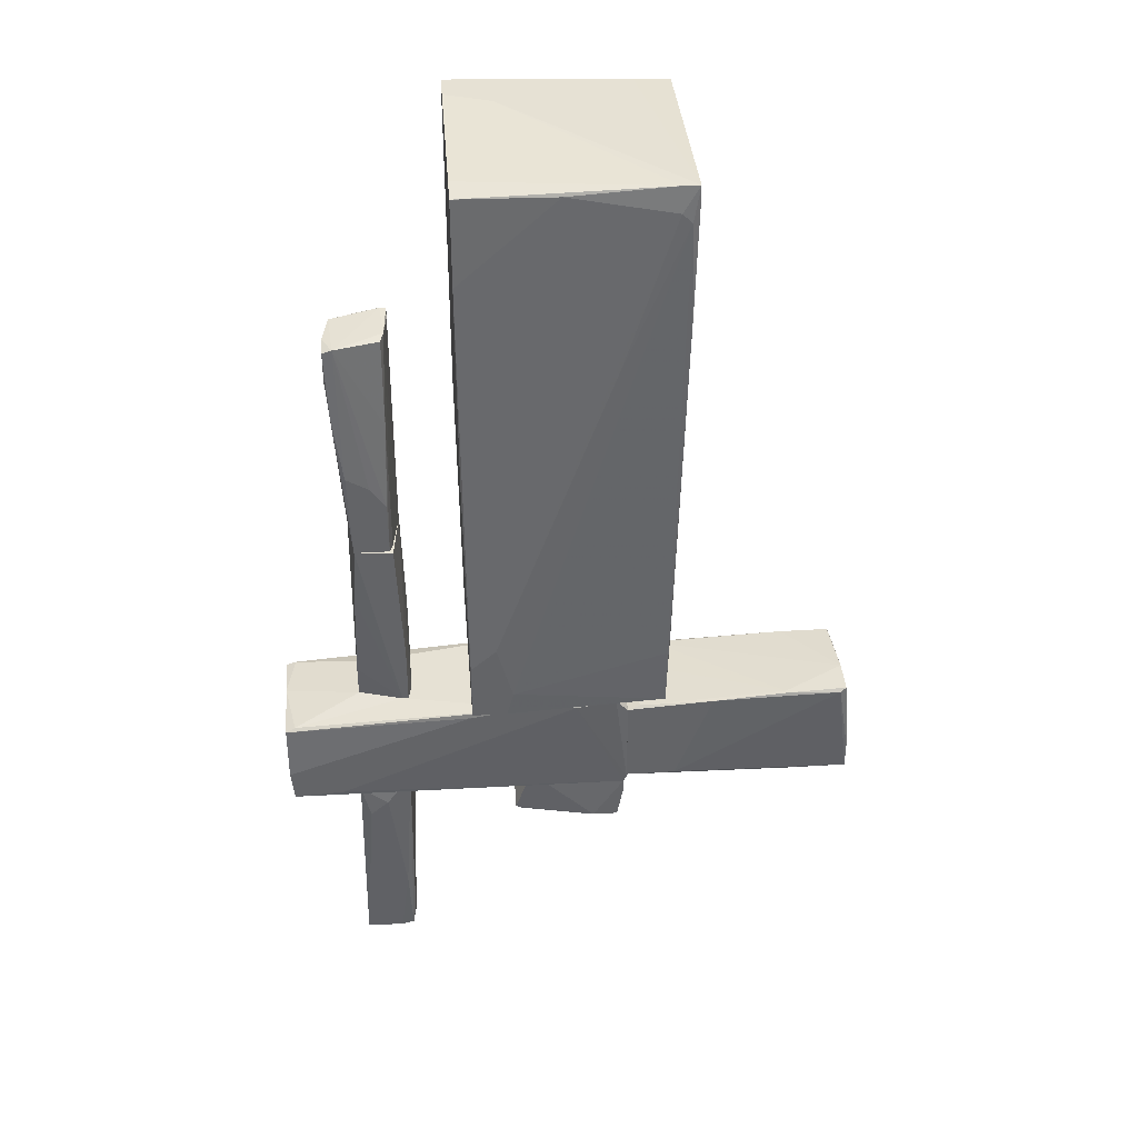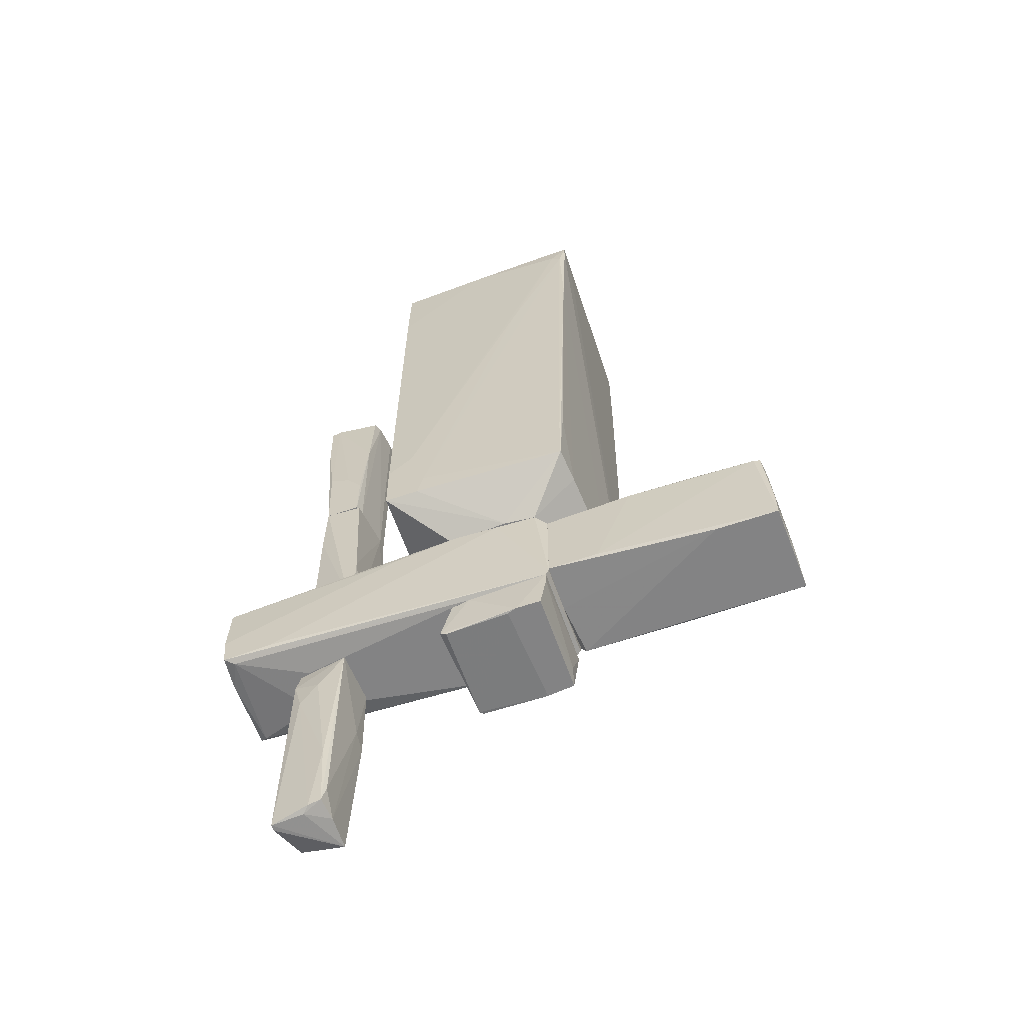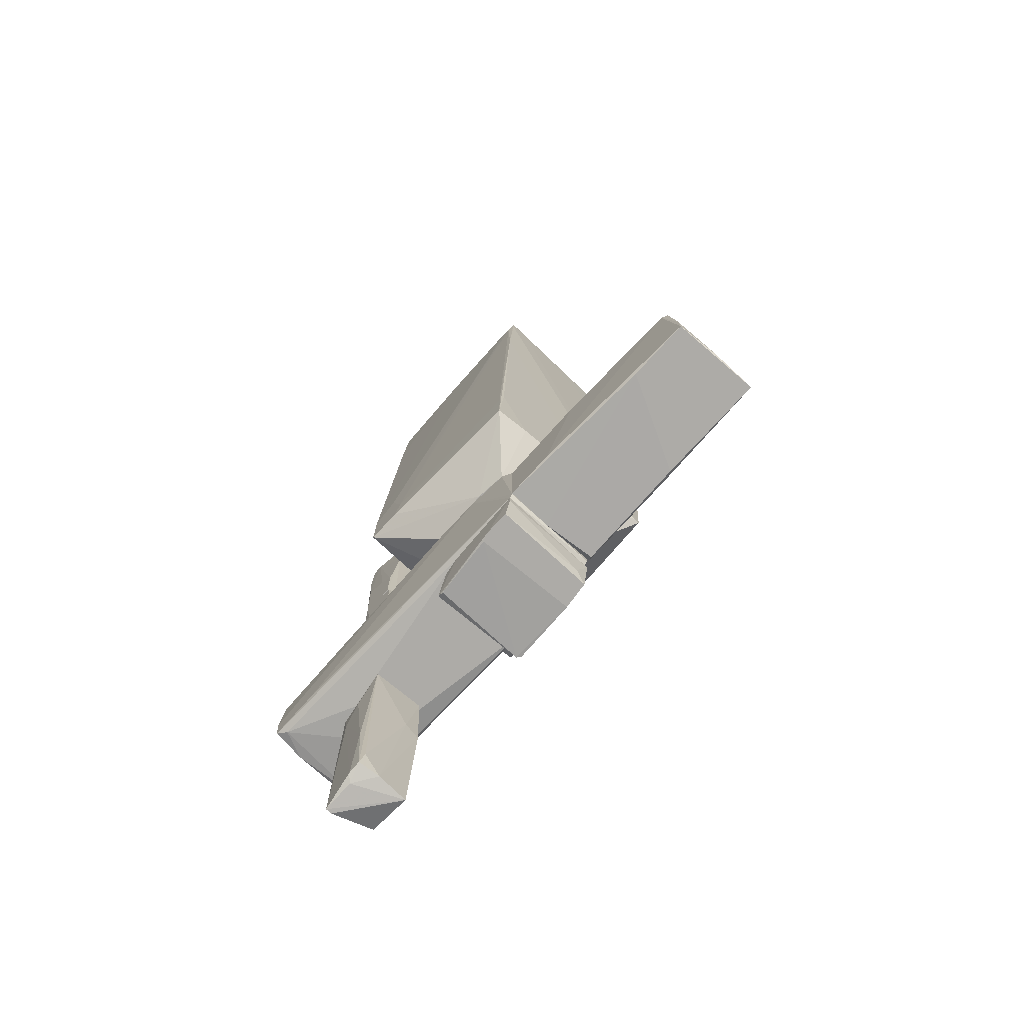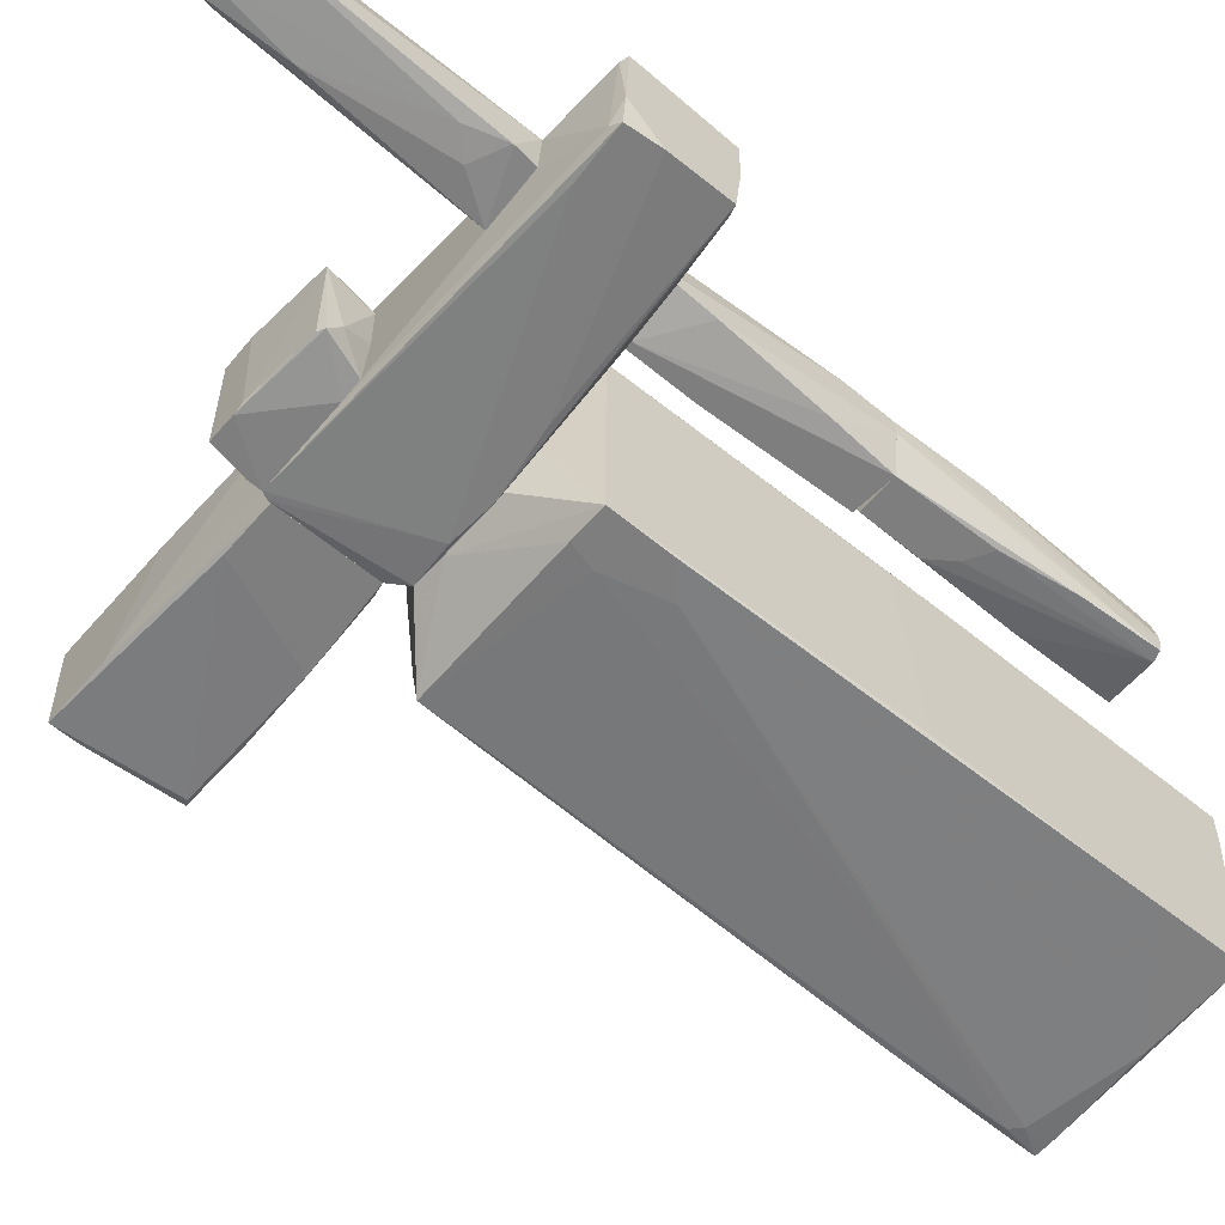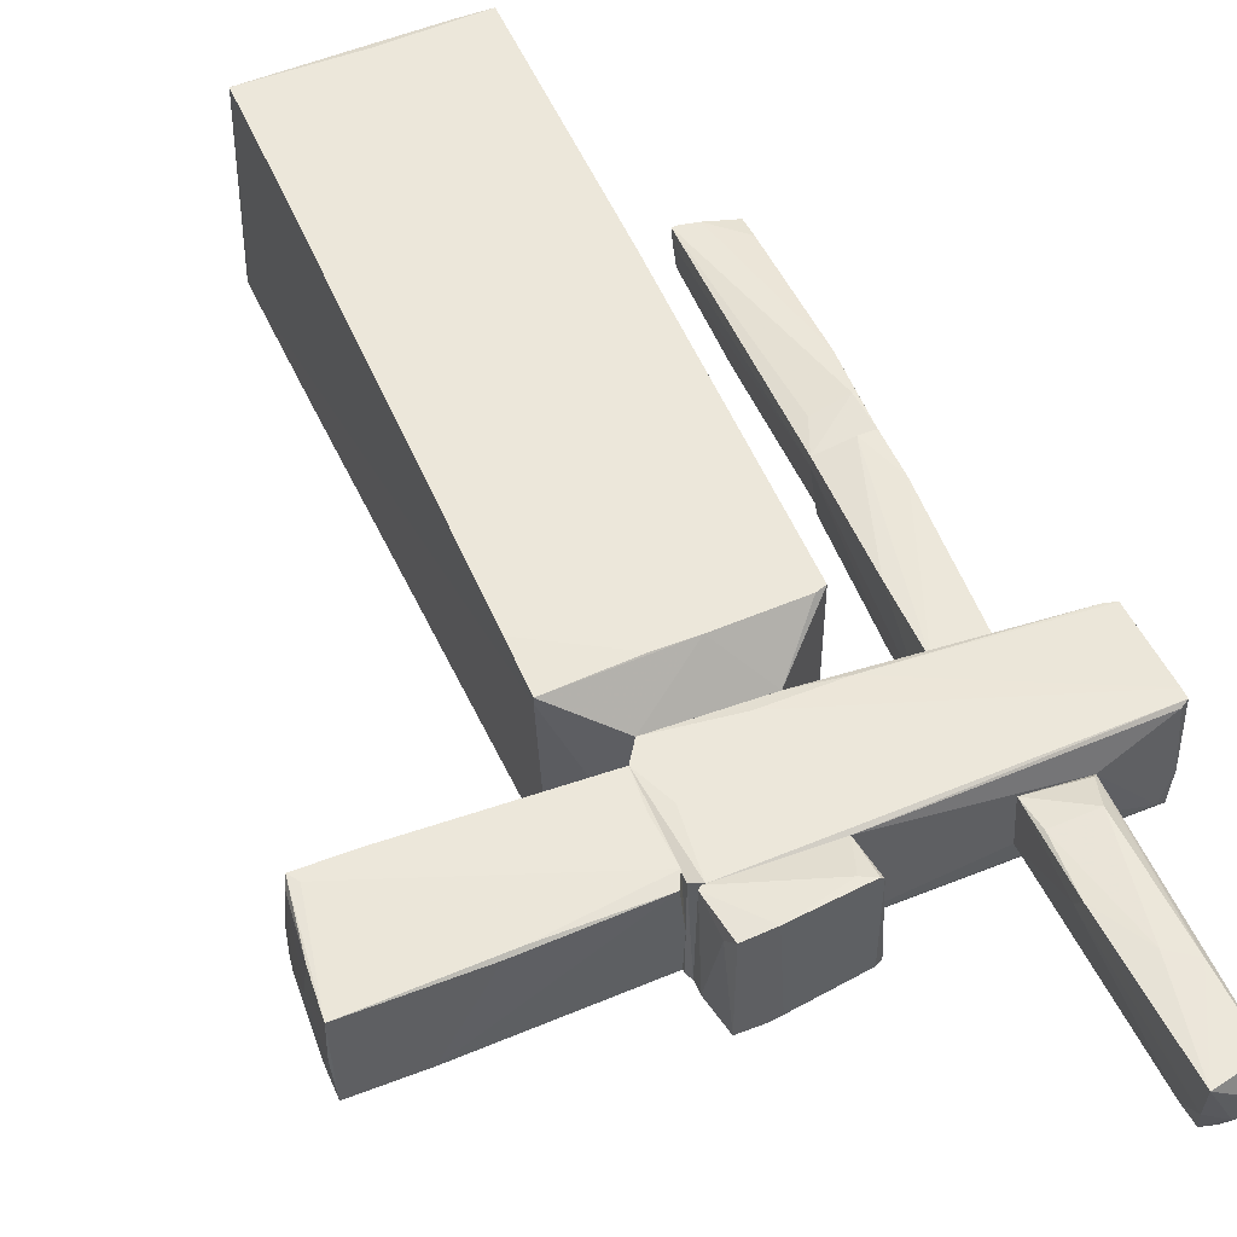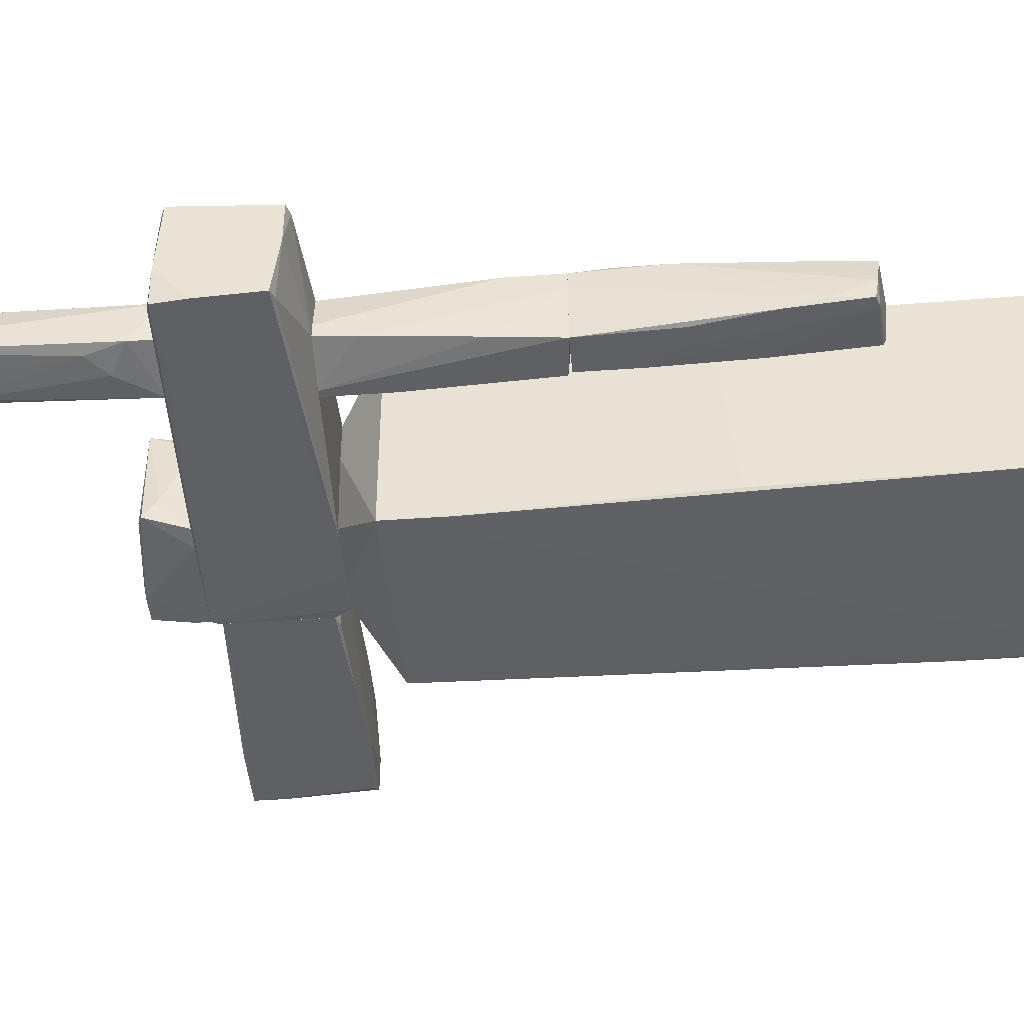
<metadata>
{"format":"obj","ext":"obj","renderer":"f3d","projection":"perspective","resolution":1024,"background":"white","views":[{"elev":39.1,"azim":175.5,"up":"+Y"},{"elev":-61.2,"azim":-160.8,"up":"+Y"},{"elev":-76.4,"azim":-132.6,"up":"+Y"},{"elev":-59.4,"azim":49.5,"up":"+Z"},{"elev":51.3,"azim":-22.8,"up":"+Z"},{"elev":-45.1,"azim":94.7,"up":"+Z"}]}
</metadata>
<code>
o convex_0
v 1.734 -5.484 -0.1879
v 1.898 -3.351 0.3372
v 1.997 -3.056 0.2387
v 1.472 -3.023 -0.2864
v 1.505 -5.484 0.3043
v 2.063 -5.517 -0.1879
v 1.439 -3.023 0.2715
v 2.03 -3.253 -0.2207
v 1.964 -5.385 0.3043
v 1.538 -5.418 -0.2535
v 2.03 -3.023 0.2059
v 1.439 -3.942 0.3043
v 1.734 -3.417 -0.2864
v 1.505 -5.221 -0.2207
v 1.997 -3.023 -0.1879
v 1.57 -4.664 -0.2864
v 1.702 -4.467 0.3372
v 2.063 -5.517 -0.1222
v 1.439 -3.844 0.1402
v 1.931 -4.631 0.3372
v 1.931 -3.614 -0.2535
v 1.472 -3.351 0.3043
v 1.505 -5.451 -0.02379
v 1.669 -5.451 -0.2535
f 16 21 24
f 5 1 6
f 2 3 7
f 7 3 11
f 4 7 11
f 6 8 11
f 4 8 13
f 4 10 14
f 8 4 15
f 4 11 15
f 11 8 15
f 10 4 16
f 4 13 16
f 12 5 17
f 5 6 18
f 9 5 18
f 6 11 18
f 11 9 18
f 7 4 19
f 12 7 19
f 4 14 19
f 3 2 20
f 5 9 20
f 11 3 20
f 9 11 20
f 2 17 20
f 17 5 20
f 8 6 21
f 13 8 21
f 16 13 21
f 2 7 22
f 7 12 22
f 17 2 22
f 12 17 22
f 1 5 23
f 10 1 23
f 5 12 23
f 14 10 23
f 12 19 23
f 19 14 23
f 6 1 24
f 1 10 24
f 10 16 24
f 21 6 24
o convex_1
v 0.8154 4.459 1.059
v -1.383 4.393 -0.9753
v -1.35 3.18 -1.008
v -1.35 -0.9878 0.9605
v 0.7825 -1.414 -1.107
v 0.8154 4.525 -0.9426
v 0.7825 -1.414 0.9605
v -1.35 4.558 1.092
v -1.219 -1.381 -1.041
v -0.7597 -1.809 0.5668
v 0.1919 -1.809 -0.5814
v -1.35 -1.512 0.9276
v -1.383 4.59 -0.9753
v 0.8152 4.656 1.059
v -0.7597 -1.809 -0.5814
v 0.2902 -1.809 0.5339
v -1.285 3.474 1.092
v 0.8154 1.867 1.026
v -0.694 2.719 -1.041
v 0.7825 -0.7252 0.9934
v 0.5199 -0.5613 -1.107
v 0.8154 1.473 -1.008
v -0.2349 4.557 1.092
v 0.3559 4.657 0.5993
v -1.219 4.327 -1.008
v -0.53 -1.48 0.9605
v -1.252 -1.414 -0.68
v 0.8154 3.638 -0.9753
v -0.9895 4.591 1.059
v 0.8152 4.558 -0.68
v 0.8154 1.277 0.9932
v -1.383 4.525 -0.7457
v -1.35 -1.512 0.8621
v 0.3559 -1.152 -1.107
v -1.219 -0.7575 -1.041
v -0.4317 -1.809 -0.6142
v -1.318 4.229 -1.008
v 0.7825 -0.7904 -1.107
v -1.35 3.474 1.092
v 0.4215 -1.414 -1.107
v -0.1693 4.524 -0.9753
v -0.1363 -1.48 0.9605
v 0.2902 -1.809 0.14
v -1.219 4.59 -0.9753
v 0.8152 4.656 0.7638
v 0.4543 4.656 1.059
v -1.252 -0.5613 -1.008
v 0.6839 -1.447 0.9605
v -1.318 -1.48 0.337
f 39 57 73
f 27 26 37
f 25 30 38
f 35 34 39
f 34 36 39
f 29 31 40
f 34 35 40
f 30 25 42
f 31 42 44
f 30 42 46
f 38 32 47
f 25 38 47
f 32 41 47
f 42 25 47
f 41 44 47
f 44 42 47
f 45 43 49
f 28 36 50
f 33 39 51
f 30 46 52
f 37 32 53
f 48 37 53
f 31 29 55
f 42 31 55
f 29 46 55
f 46 42 55
f 26 36 56
f 36 28 56
f 37 26 56
f 32 37 56
f 26 27 57
f 36 26 57
f 39 36 57
f 45 29 58
f 43 45 58
f 33 27 59
f 58 33 59
f 29 35 60
f 39 33 60
f 35 39 60
f 27 37 61
f 37 49 61
f 49 43 61
f 43 58 61
f 59 27 61
f 58 59 61
f 29 45 62
f 46 29 62
f 45 49 62
f 52 46 62
f 41 32 63
f 44 41 63
f 28 50 63
f 50 44 63
f 56 28 63
f 32 56 63
f 58 29 64
f 33 58 64
f 29 60 64
f 60 33 64
f 30 52 65
f 62 49 65
f 52 62 65
f 36 34 66
f 34 40 66
f 50 36 66
f 44 50 66
f 35 29 67
f 29 40 67
f 40 35 67
f 37 48 68
f 49 37 68
f 54 30 68
f 30 65 68
f 65 49 68
f 38 30 69
f 48 38 69
f 30 54 69
f 68 48 69
f 54 68 69
f 32 38 70
f 38 48 70
f 53 32 70
f 48 53 70
f 27 33 71
f 51 27 71
f 33 51 71
f 40 31 72
f 31 44 72
f 66 40 72
f 44 66 72
f 27 51 73
f 51 39 73
f 57 27 73
o convex_2
v 1.439 -1.808 -0.352
v 1.964 0.1931 0.3372
v 1.8 0.1931 0.3372
v 1.898 0.1931 -0.352
v 1.964 -1.808 -0.08944
v 1.406 -1.808 0.3043
v 1.439 0.1931 0.173
v 1.505 0.1602 -0.352
v 1.898 -1.808 0.2715
v 1.964 -1.447 -0.2535
v 1.439 0.1931 0.2715
v 1.406 -1.776 -0.2207
v 1.964 -0.2993 0.3372
v 1.406 -1.054 0.3043
v 1.964 -1.808 -0.2207
v 1.964 0.1931 0.173
v 1.505 -1.808 -0.352
v 1.701 -1.808 0.3043
v 1.439 -1.185 -0.352
v 1.931 -0.4305 -0.3191
f 83 90 93
f 76 75 77
f 74 78 79
f 76 77 80
f 77 74 81
f 80 77 81
f 79 78 82
f 75 78 83
f 76 80 84
f 74 79 85
f 75 76 86
f 78 75 86
f 76 79 86
f 82 78 86
f 79 76 87
f 76 84 87
f 84 80 87
f 80 85 87
f 85 79 87
f 78 74 88
f 83 78 88
f 77 75 89
f 75 83 89
f 74 77 90
f 88 74 90
f 83 88 90
f 79 82 91
f 86 79 91
f 82 86 91
f 81 74 92
f 80 81 92
f 85 80 92
f 74 85 92
f 77 89 93
f 89 83 93
f 90 77 93
o convex_3
v 1.702 0.9811 -0.3519
v 1.964 0.5544 0.3699
v 1.931 0.5544 0.3699
v 1.505 2.687 0.2714
v 2.063 2.556 -0.2863
v 1.439 0.1933 0.2714
v 1.898 0.1933 -0.3519
v 1.505 2.622 -0.2207
v 1.997 2.622 0.2058
v 1.538 0.1933 -0.3519
v 1.964 0.1933 0.3371
v 1.439 2.687 0.2714
v 1.472 2.654 -0.1222
v 2.063 2.195 -0.2534
v 1.997 1.014 0.3371
v 1.439 0.1933 0.173
v 2.063 2.589 -0.08945
v 1.505 1.703 -0.2863
v 1.964 0.1933 0.173
v 1.669 2.654 0.2714
v 1.964 2.589 -0.2863
v 1.931 1.112 -0.3519
v 1.505 0.1933 -0.2534
v 1.439 2.654 0.1402
v 1.997 2.392 0.2386
v 1.538 0.7514 -0.3519
v 1.57 0.5217 0.3043
v 2.03 1.834 -0.3191
f 115 114 121
f 96 95 97
f 94 100 103
f 100 99 103
f 95 96 104
f 96 99 104
f 99 100 104
f 96 97 105
f 105 97 106
f 104 107 108
f 95 104 108
f 103 99 109
f 99 105 109
f 107 98 110
f 108 107 110
f 106 101 111
f 104 100 112
f 107 104 112
f 97 95 113
f 102 97 113
f 95 108 113
f 97 102 114
f 101 106 114
f 106 97 114
f 102 110 114
f 110 98 114
f 111 101 114
f 100 94 115
f 94 114 115
f 103 109 116
f 109 106 116
f 111 103 116
f 106 111 116
f 105 106 117
f 109 105 117
f 106 109 117
f 110 102 118
f 108 110 118
f 102 113 118
f 113 108 118
f 94 103 119
f 103 111 119
f 114 94 119
f 111 114 119
f 99 96 120
f 96 105 120
f 105 99 120
f 98 107 121
f 112 100 121
f 107 112 121
f 114 98 121
f 100 115 121
o convex_4
v 0.3231 -3.285 -0.2535
v -0.8583 -3.154 -0.5489
v -0.8583 -3.023 -0.5489
v -0.8583 -3.056 0.534
v -0.7925 -3.515 0.534
v 0.2246 -3.023 0.5012
v -0.53 -3.515 -0.5489
v 0.2246 -3.449 0.5997
v 0.1918 -3.023 -0.4832
v 0.2573 -3.449 -0.4504
v -0.7925 -3.515 -0.5489
v -0.8255 -3.023 0.534
v -0.4973 -3.515 0.5668
v 0.2573 -3.449 0.5668
v 0.3231 -3.417 -0.4504
v 0.2573 -3.023 0.4027
v -0.005186 -3.023 -0.5161
v -0.4316 -3.515 -0.5161
v -0.8255 -3.384 0.4027
v 0.09323 -3.384 0.5997
v 0.2573 -3.023 -0.05656
f 130 137 142
f 124 123 125
f 123 124 128
f 124 127 130
f 123 128 132
f 128 126 132
f 124 125 133
f 127 124 133
f 125 126 134
f 126 128 134
f 127 129 135
f 129 134 135
f 130 122 136
f 131 128 136
f 135 131 136
f 122 135 136
f 130 127 137
f 135 122 137
f 127 135 137
f 128 124 138
f 124 130 138
f 130 136 138
f 136 128 138
f 128 131 139
f 134 128 139
f 131 135 139
f 135 134 139
f 125 123 140
f 126 125 140
f 123 132 140
f 132 126 140
f 129 127 141
f 133 125 141
f 127 133 141
f 125 134 141
f 134 129 141
f 122 130 142
f 137 122 142
o convex_5
v -0.005035 -3.023 -0.516
v 1.964 -1.809 -0.05643
v 1.964 -1.809 -0.2207
v -0.7596 -1.809 0.5669
v 2.751 -2.892 0.5012
v -0.7924 -3.023 0.5341
v -0.7596 -1.809 -0.5817
v 2.719 -2.924 -0.6144
v 2.751 -1.94 0.4355
v 2.751 -2.006 -0.5816
v -0.8908 -2.957 -0.5489
v 2.029 -3.023 0.2059
v -0.8908 -2.006 0.5669
v 0.1265 -1.809 -0.6145
v -0.8908 -1.973 -0.5489
v 0.02777 -1.907 0.5669
v 1.898 -1.809 0.2714
v -0.8908 -2.957 0.5012
v -0.858 -3.023 -0.5489
v 1.898 -3.023 -0.2207
v -0.3331 -1.842 -0.6145
v -0.7268 -2.399 0.5669
v 2.751 -2.596 -0.6144
v 2.62 -2.957 -0.5489
v 2.653 -1.907 0.4355
v 2.686 -2.924 0.4684
v 2.194 -2.891 -0.6145
v 0.2906 -1.809 0.5341
v 0.2246 -3.023 0.5012
v 0.783 -1.874 0.5341
v 2.653 -1.973 -0.5489
v 2.751 -2.793 0.5012
v 2.751 -1.94 0.008795
v 2.751 -2.924 -0.2534
v 1.504 -1.809 -0.3518
v 0.783 -1.907 -0.6145
f 165 169 178
f 144 145 146
f 146 145 149
f 151 147 152
f 148 143 154
f 149 145 156
f 146 149 157
f 149 153 157
f 155 146 157
f 153 155 157
f 146 155 158
f 144 146 159
f 148 155 160
f 155 153 160
f 143 148 161
f 150 143 161
f 148 160 161
f 160 153 161
f 154 143 162
f 153 149 163
f 149 156 163
f 161 153 163
f 148 147 164
f 155 148 164
f 147 158 164
f 158 155 164
f 152 147 165
f 143 150 166
f 162 143 166
f 154 162 166
f 145 144 167
f 144 159 167
f 154 166 168
f 150 161 169
f 163 156 169
f 161 163 169
f 165 150 169
f 146 158 170
f 159 146 170
f 167 159 170
f 147 148 171
f 148 154 171
f 168 147 171
f 154 168 171
f 151 167 172
f 170 158 172
f 167 170 172
f 152 156 173
f 147 151 174
f 158 147 174
f 151 172 174
f 172 158 174
f 151 152 175
f 145 167 175
f 167 151 175
f 173 145 175
f 152 173 175
f 165 147 176
f 150 165 176
f 166 150 176
f 147 168 176
f 168 166 176
f 156 145 177
f 145 173 177
f 173 156 177
f 156 152 178
f 152 165 178
f 169 156 178
o convex_6
v -3.32 -2.596 0.5012
v -2.598 -1.874 -0.4832
v -2.598 -1.874 -0.5159
v -0.8911 -2.957 -0.05652
v -0.8911 -2.006 0.5668
v -3.32 -3.023 -0.4832
v -0.8911 -1.973 -0.5488
v -0.9569 -2.99 0.5012
v -3.221 -1.94 0.5668
v -0.8911 -2.924 -0.5488
v -3.352 -3.023 0.4683
v -3.254 -1.874 -0.4832
v -0.8911 -2.859 0.5339
v -1.81 -1.907 -0.5488
v -2.663 -3.023 -0.4832
v -1.252 -1.973 0.5339
v -3.254 -1.874 -0.1221
v -3.188 -1.907 -0.5159
v -1.416 -2.924 -0.5488
v -2.171 -3.023 0.4683
v -1.023 -1.94 -0.5159
v -3.32 -2.432 -0.05652
v -0.9241 -2.4 0.5668
v -3.156 -2.039 0.5668
v -0.8911 -1.973 0.2387
v -2.696 -1.94 0.5668
v -3.32 -2.727 -0.4832
v -3.254 -2.006 0.5012
v -3.352 -2.99 -0.02376
v -2.007 -2.99 0.5012
v -3.287 -2.071 -0.3847
f 205 207 209
f 183 182 185
f 185 182 188
f 187 179 189
f 180 181 190
f 182 183 191
f 186 182 191
f 185 188 192
f 182 186 193
f 184 188 193
f 188 182 193
f 189 184 193
f 180 190 195
f 194 180 195
f 190 181 196
f 181 192 196
f 196 192 197
f 188 184 197
f 192 188 197
f 184 196 197
f 186 189 198
f 193 186 198
f 189 193 198
f 181 180 199
f 192 181 199
f 185 192 199
f 189 179 200
f 183 187 201
f 191 183 201
f 191 201 202
f 187 189 202
f 201 187 202
f 183 185 203
f 194 183 203
f 180 194 203
f 199 180 203
f 185 199 203
f 187 183 204
f 183 194 204
f 195 187 204
f 194 195 204
f 196 184 205
f 190 196 205
f 179 187 206
f 187 195 206
f 200 179 206
f 184 189 207
f 189 200 207
f 205 184 207
f 189 186 208
f 186 191 208
f 191 202 208
f 202 189 208
f 195 190 209
f 190 205 209
f 206 195 209
f 200 206 209
f 207 200 209

</code>
